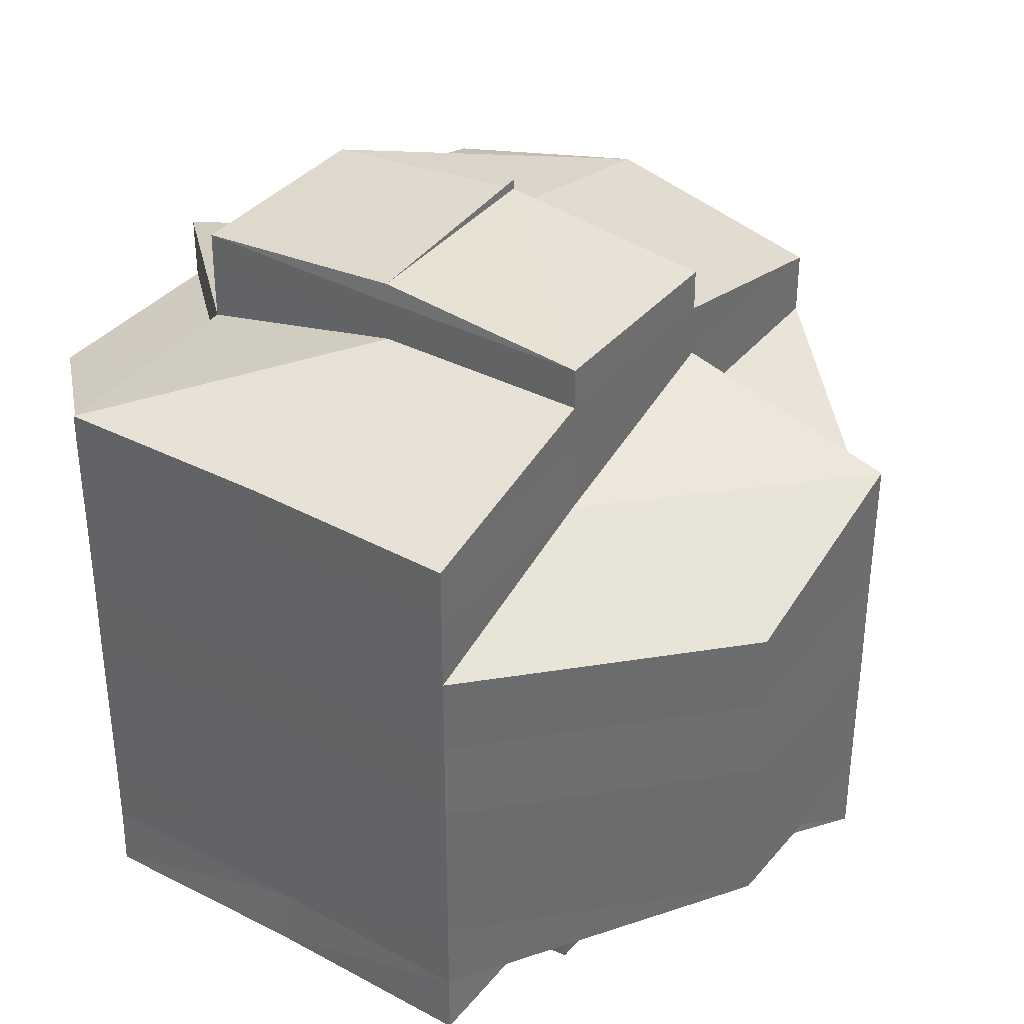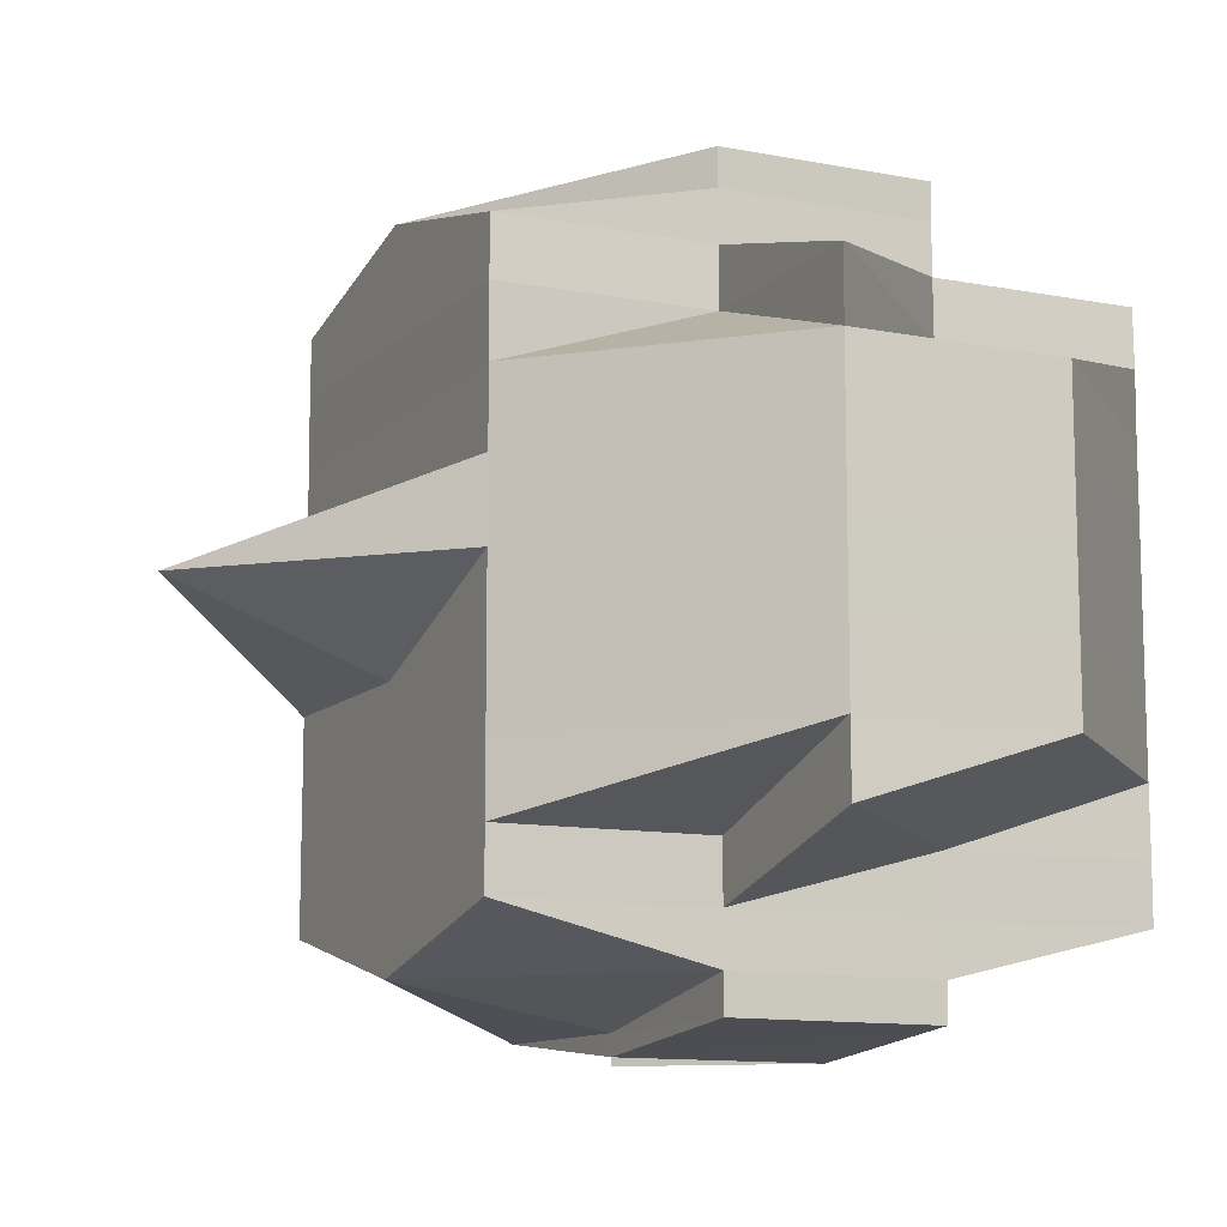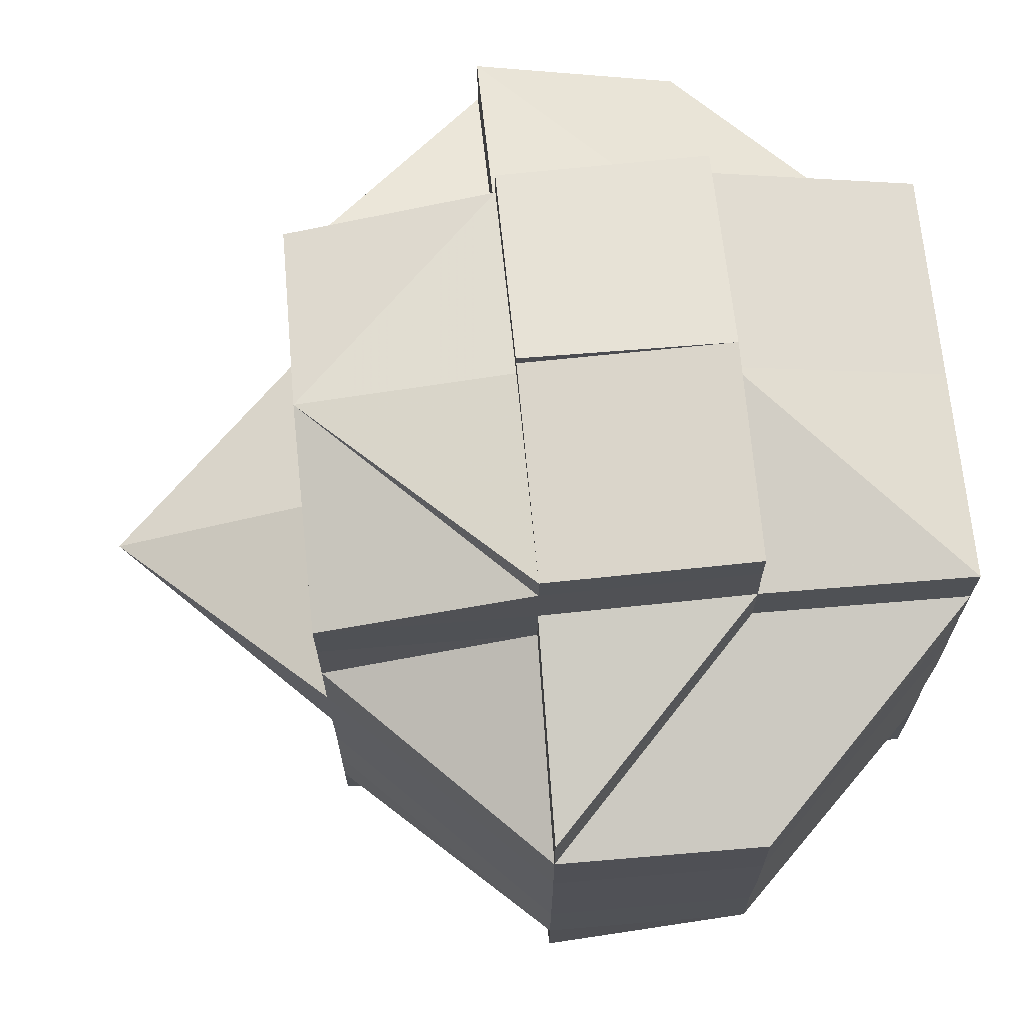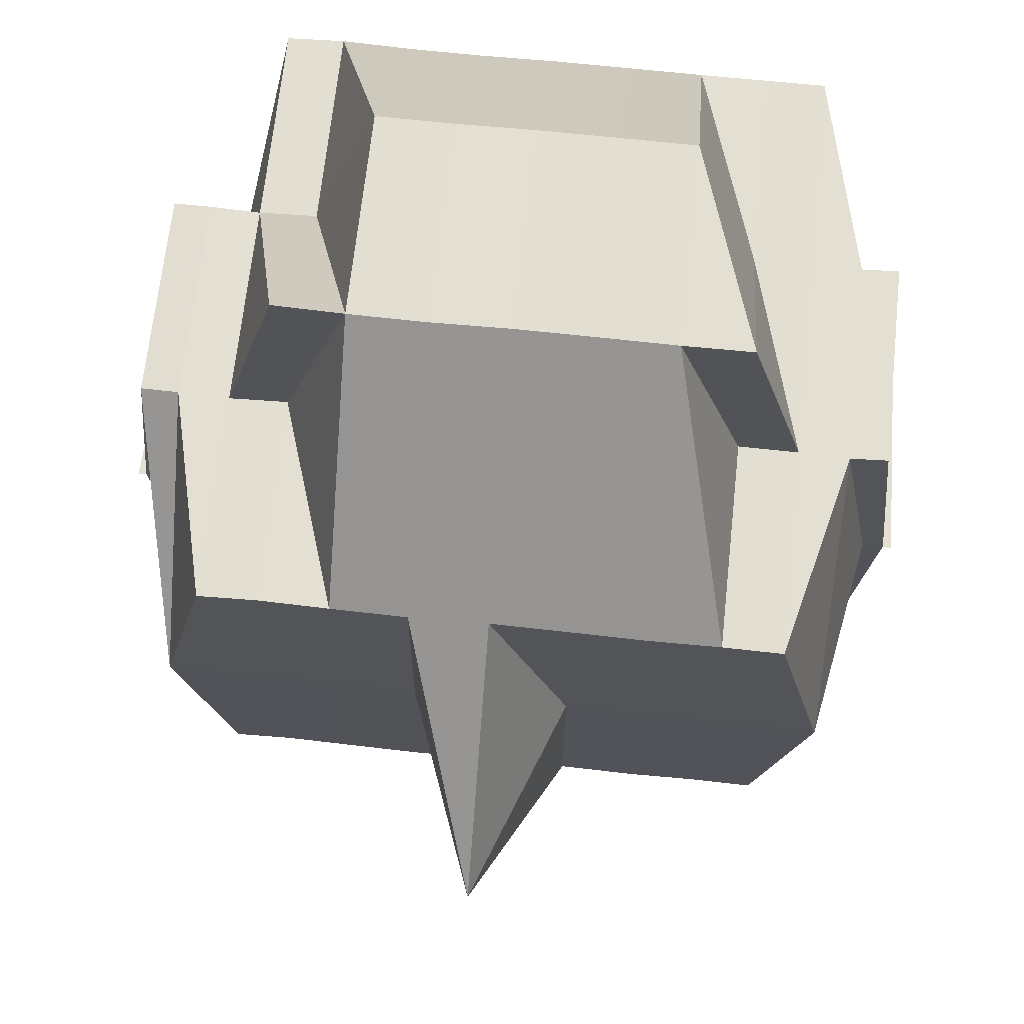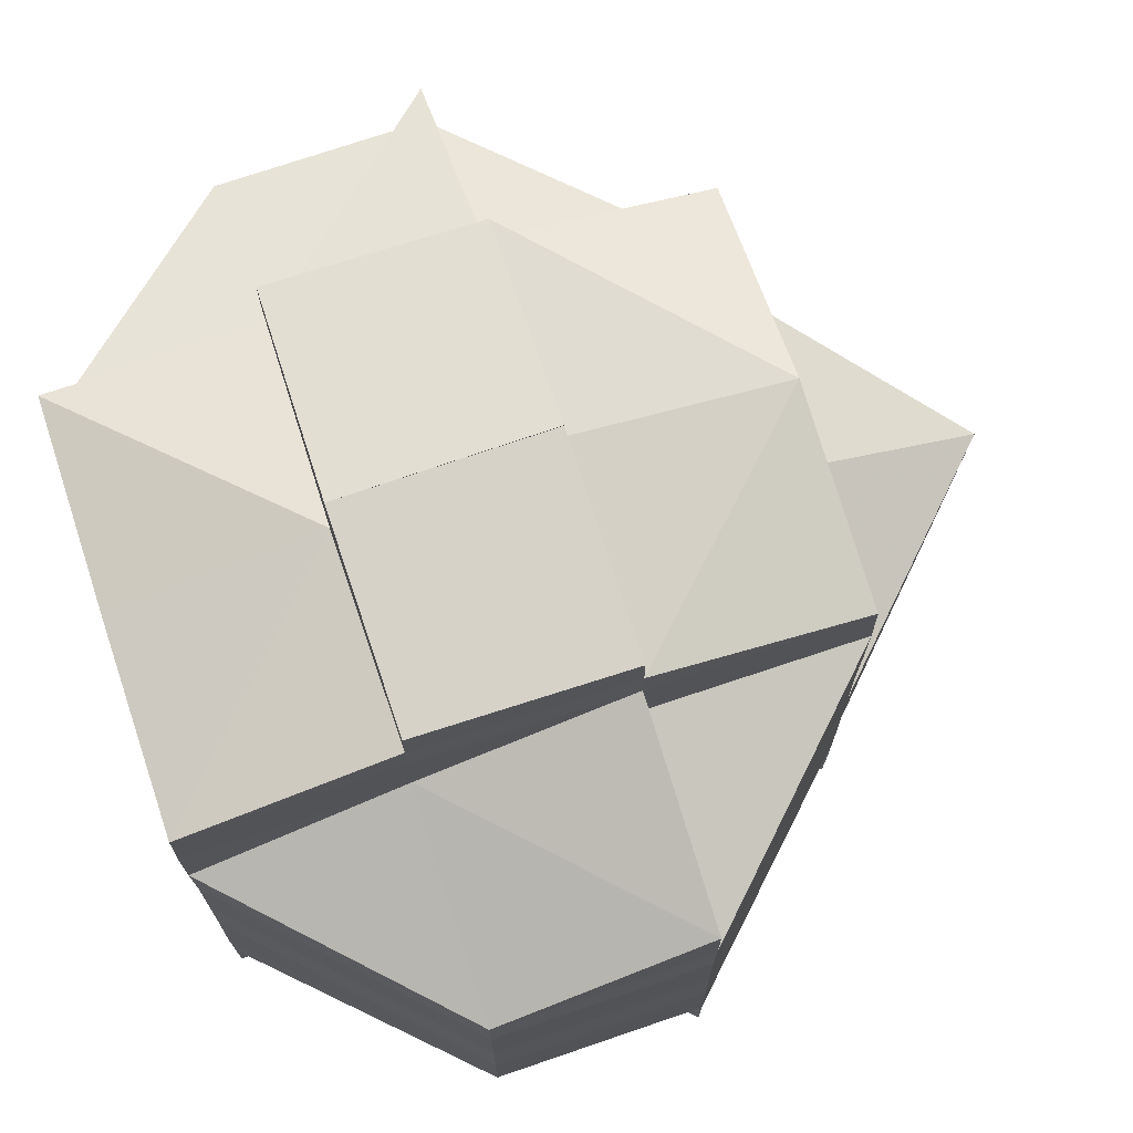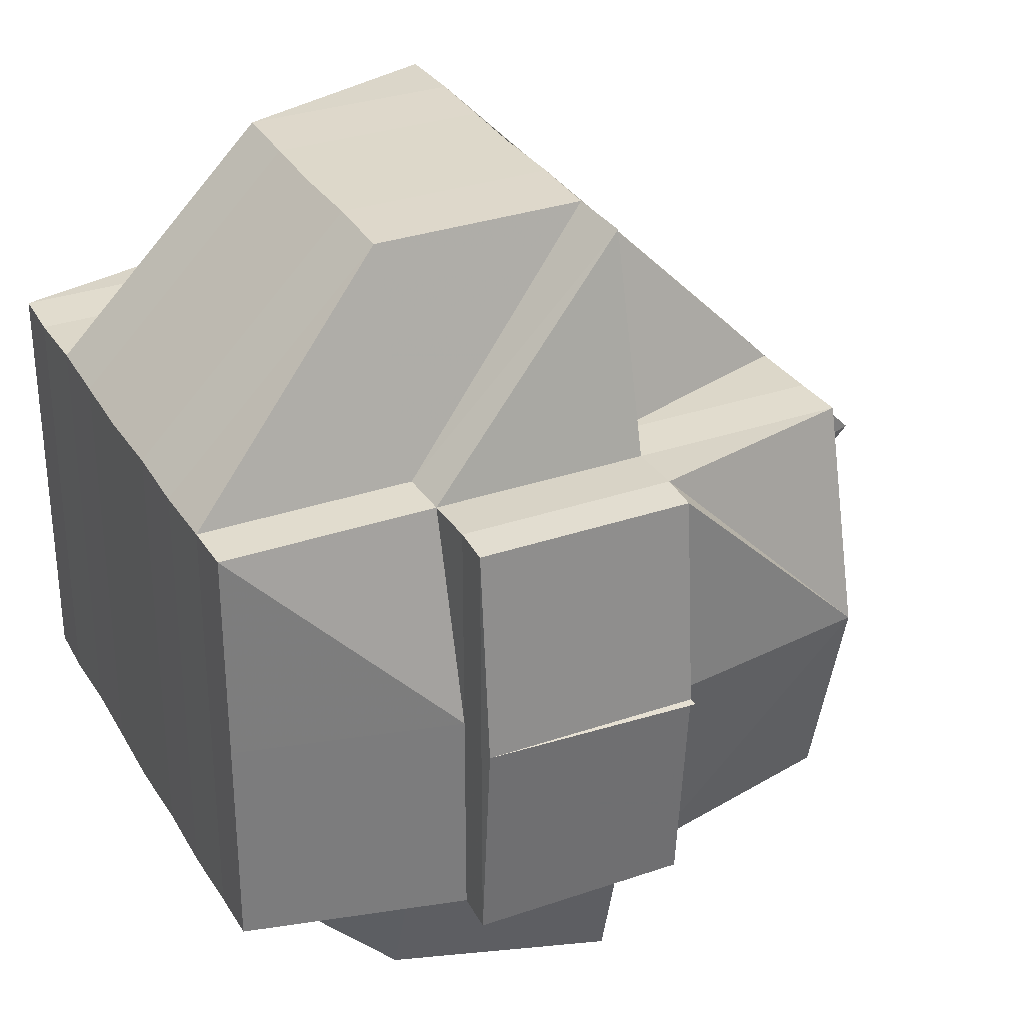
<metadata>
{"format":"obj","ext":"obj","renderer":"f3d","projection":"perspective","resolution":1024,"background":"white","views":[{"elev":36.4,"azim":-55.8,"up":"+Z"},{"elev":-11.3,"azim":154.3,"up":"+Z"},{"elev":69.0,"azim":174.7,"up":"+Z"},{"elev":67.1,"azim":96.1,"up":"+Y"},{"elev":72.6,"azim":-18.4,"up":"+Z"},{"elev":31.3,"azim":-26.1,"up":"+Y"}]}
</metadata>
<code>
o 4783
v 2159 1869 18.06
v 2159 1869 18.06
v 2159 1869 18.06
v 2159 1869 18.06
v 2159 1869 18.06
v 2159 1869 18.06
v 2159 1869 18.06
v 2159 1869 18.06
v 2159 1869 18.06
v 2159 1869 18.06
v 2159 1869 18.06
v 2159 1869 18.06
v 2159 1869 18.06
v 2159 1869 18.06
v 2159 1869 18.06
v 2159 1869 18.07
v 2159 1869 18.06
v 2159 1869 18.06
v 2159 1869 18.07
v 2159 1869 18.06
v 2159 1869 18.07
v 2159 1869 18.06
v 2159 1869 18.06
v 2159 1869 18.06
v 2159 1869 18.06
v 2159 1869 18.07
v 2159 1869 18.07
v 2159 1869 18.07
v 2159 1869 18.07
v 2159 1869 18.07
v 2159 1869 18.06
v 2159 1869 18.07
v 2159 1869 18.07
v 2159 1869 18.07
v 2159 1869 18.07
v 2159 1869 18.08
v 2159 1869 18.08
v 2159 1869 18.07
v 2159 1869 18.08
v 2159 1869 18.07
v 2159 1869 18.07
v 2159 1869 18.07
v 2159 1869 18.07
v 2159 1869 18.07
v 2159 1869 18.07
v 2159 1869 18.07
v 2159 1869 18.07
v 2159 1869 18.08
v 2159 1869 18.07
v 2159 1869 18.07
v 2159 1869 18.07
v 2159 1869 18.07
v 2159 1869 18.07
v 2159 1869 18.07
v 2159 1869 18.07
v 2159 1869 18.08
v 2159 1869 18.08
v 2159 1869 18.08
v 2159 1869 18.08
v 2159 1869 18.08
v 2159 1869 18.08
v 2159 1869 18.08
v 2159 1869 18.08
v 2159 1869 18.08
v 2159 1869 18.08
v 2159 1869 18.08
v 2159 1869 18.08
v 2159 1869 18.08
v 2159 1869 18.09
v 2159 1869 18.07
v 2159 1869 18.07
v 2159 1869 18.08
v 2159 1869 18.07
v 2159 1869 18.07
v 2159 1869 18.08
v 2159 1869 18.07
v 2159 1869 18.08
v 2159 1869 18.08
v 2159 1869 18.07
v 2159 1869 18.07
v 2159 1869 18.07
v 2159 1869 18.07
v 2159 1869 18.07
v 2159 1869 18.07
v 2159 1869 18.07
v 2159 1869 18.07
v 2159 1869 18.06
v 2159 1869 18.07
v 2159 1869 18.07
v 2159 1869 18.07
v 2159 1869 18.08
v 2159 1869 18.07
v 2159 1869 18.07
v 2159 1869 18.07
v 2159 1869 18.07
v 2159 1869 18.07
v 2159 1869 18.07
v 2159 1869 18.07
v 2159 1869 18.07
v 2159 1869 18.07
v 2159 1869 18.07
v 2159 1869 18.07
v 2159 1869 18.07
v 2159 1869 18.07
v 2159 1869 18.06
v 2159 1869 18.08
v 2159 1869 18.07
v 2159 1869 18.07
v 2159 1869 18.06
v 2159 1869 18.08
v 2159 1869 18.07
v 2159 1869 18.07
v 2159 1869 18.07
v 2159 1869 18.08
v 2159 1869 18.08
v 2159 1869 18.08
v 2159 1869 18.08
v 2159 1869 18.08
v 2159 1869 18.08
v 2159 1869 18.09
v 2159 1869 18.09
v 2159 1869 18.09
v 2159 1869 18.09
v 2159 1869 18.09
v 2159 1869 18.09
v 2159 1869 18.09
v 2159 1869 18.09
v 2159 1869 18.09
v 2159 1869 18.09
v 2159 1869 18.09
v 2159 1869 18.09
v 2159 1869 18.09
v 2159 1869 18.1
v 2159 1869 18.1
v 2159 1869 18.09
v 2159 1869 18.1
v 2159 1869 18.09
v 2159 1869 18.09
v 2159 1869 18.1
v 2159 1869 18.1
v 2159 1869 18.1
v 2159 1869 18.1
v 2159 1869 18.09
v 2159 1869 18.1
v 2159 1869 18.1
v 2159 1869 18.1
v 2159 1869 18.1
v 2159 1869 18.1
v 2159 1869 18.1
v 2159 1869 18.1
v 2159 1869 18.1
v 2159 1869 18.1
v 2159 1869 18.1
v 2159 1869 18.1
v 2159 1869 18.1
v 2159 1869 18.09
v 2159 1869 18.09
v 2159 1869 18.09
v 2159 1869 18.09
v 2159 1869 18.09
v 2159 1869 18.1
v 2159 1869 18.09
v 2159 1869 18.09
v 2159 1869 18.09
v 2159 1869 18.09
v 2159 1869 18.09
v 2159 1869 18.08
v 2159 1869 18.09
v 2159 1869 18.08
v 2159 1869 18.08
v 2159 1869 18.09
v 2159 1869 18.09
v 2159 1869 18.1
v 2159 1869 18.09
v 2159 1869 18.08
v 2159 1869 18.07
v 2159 1869 18.07
v 2159 1869 18.09
v 2159 1869 18.08
v 2159 1869 18.07
v 2159 1869 18.07
v 2159 1869 18.07
v 2159 1869 18.08
v 2159 1869 18.08
v 2159 1869 18.08
v 2159 1869 18.09
v 2159 1869 18.09
v 2159 1869 18.09
v 2159 1869 18.09
v 2159 1869 18.09
v 2159 1869 18.09
v 2159 1869 18.09
v 2159 1869 18.09
v 2159 1869 18.09
v 2159 1869 18.1
v 2159 1869 18.1
v 2159 1869 18.1
v 2159 1869 18.1
v 2159 1869 18.09
v 2159 1869 18.09
v 2159 1869 18.09
v 2159 1869 18.09
v 2159 1869 18.1
v 2159 1869 18.09
v 2159 1869 18.1
v 2159 1869 18.09
v 2159 1869 18.09
v 2159 1869 18.1
v 2159 1869 18.1
v 2159 1869 18.09
v 2159 1869 18.1
v 2159 1869 18.1
v 2159 1869 18.09
v 2159 1869 18.1
v 2159 1869 18.1
v 2159 1869 18.1
v 2159 1869 18.1
v 2159 1869 18.1
v 2159 1869 18.1
v 2159 1869 18.1
v 2159 1869 18.1
v 2159 1869 18.1
v 2159 1869 18.1
v 2159 1869 18.1
v 2159 1869 18.1
v 2159 1869 18.1
v 2159 1869 18.1
v 2159 1869 18.1
v 2159 1869 18.1
v 2159 1869 18.1
v 2159 1869 18.1
v 2159 1869 18.1
v 2159 1869 18.1
v 2159 1869 18.1
v 2159 1869 18.1
v 2159 1869 18.1
v 2159 1869 18.1
v 2159 1869 18.1
v 2159 1869 18.1
v 2159 1869 18.1
v 2159 1869 18.1
v 2159 1869 18.1
v 2159 1869 18.1
v 2159 1869 18.1
v 2159 1869 18.1
v 2159 1869 18.1
v 2159 1869 18.07
v 2159 1869 18.07
v 2159 1869 18.07
v 2159 1869 18.07
v 2159 1869 18.08
v 2159 1869 18.07
v 2159 1869 18.07
v 2159 1869 18.07
v 2159 1869 18.09
v 2159 1869 18.09
v 2159 1869 18.09
v 2159 1869 18.09
v 2159 1869 18.1
v 2159 1869 18.09
v 2159 1869 18.1
v 2159 1869 18.09
v 2159 1869 18.09
v 2159 1869 18.1
v 2159 1869 18.09
v 2159 1869 18.1
v 2159 1869 18.1
v 2159 1869 18.1
v 2159 1869 18.1
v 2159 1869 18.1
f 1 2 3
f 4 5 3
f 1 6 7
f 6 8 9
f 4 10 11
f 10 12 13
f 14 15 9
f 14 16 15
f 17 14 7
f 18 19 17
f 20 21 14
f 22 23 13
f 24 22 11
f 25 26 22
f 26 27 28
f 29 30 23
f 22 29 31
f 29 32 30
f 33 29 22
f 34 35 32
f 36 37 35
f 34 36 38
f 39 36 34
f 40 41 29
f 40 34 41
f 42 40 29
f 43 42 44
f 45 46 40
f 47 34 40
f 47 39 34
f 48 39 47
f 49 48 47
f 49 47 50
f 51 49 50
f 50 52 53
f 54 55 50
f 55 56 49
f 57 48 49
f 57 58 48
f 48 59 39
f 58 59 48
f 59 60 39
f 39 60 36
f 58 61 59
f 60 62 36
f 36 62 63
f 59 64 60
f 61 64 59
f 60 65 62
f 64 65 60
f 62 66 63
f 65 67 62
f 62 67 66
f 63 66 68
f 65 69 67
f 63 68 70
f 70 68 71
f 68 72 73
f 70 73 74
f 66 75 68
f 76 77 70
f 68 75 78
f 79 76 80
f 38 70 80
f 80 70 81
f 82 80 83
f 80 81 84
f 85 80 84
f 85 86 87
f 81 88 84
f 89 90 88
f 90 91 92
f 84 88 93
f 84 93 14
f 88 94 93
f 95 96 94
f 94 97 93
f 93 97 98
f 94 99 97
f 92 99 94
f 97 100 98
f 98 100 33
f 101 102 100
f 100 103 104
f 98 104 105
f 102 106 107
f 108 98 109
f 109 98 24
f 107 110 111
f 112 111 113
f 114 57 107
f 114 115 57
f 115 58 57
f 116 115 114
f 115 117 58
f 117 61 58
f 118 117 115
f 116 118 115
f 119 116 114
f 118 120 117
f 117 121 61
f 120 121 117
f 121 122 61
f 61 122 64
f 120 123 121
f 122 124 64
f 64 124 65
f 124 69 65
f 122 125 124
f 121 126 122
f 126 125 122
f 123 126 121
f 126 127 125
f 125 128 124
f 124 128 69
f 129 130 123
f 127 131 132
f 133 134 131
f 135 127 126
f 123 135 126
f 130 136 135
f 137 135 123
f 138 139 137
f 135 140 127
f 141 140 135
f 140 142 143
f 141 144 140
f 140 144 133
f 145 144 141
f 144 146 133
f 133 146 147
f 144 148 146
f 147 146 149
f 146 150 149
f 151 152 150
f 152 153 154
f 149 154 155
f 149 155 156
f 147 149 157
f 157 156 158
f 157 149 159
f 160 161 157
f 162 160 128
f 163 157 128
f 128 157 164
f 128 164 69
f 69 164 165
f 69 165 67
f 164 166 165
f 67 165 167
f 67 167 66
f 66 167 75
f 165 168 167
f 165 166 168
f 167 169 75
f 167 168 169
f 75 169 170
f 75 170 78
f 171 172 166
f 172 173 174
f 159 174 166
f 78 170 175
f 78 175 92
f 92 175 99
f 99 176 177
f 166 174 178
f 175 119 99
f 119 179 176
f 99 119 180
f 180 181 182
f 166 178 168
f 175 183 119
f 170 183 175
f 183 116 119
f 170 184 183
f 183 185 116
f 184 185 183
f 185 118 116
f 169 184 170
f 185 186 118
f 186 120 118
f 186 187 120
f 187 123 120
f 188 186 185
f 184 188 185
f 189 187 186
f 188 189 186
f 189 190 187
f 191 190 192
f 190 193 194
f 195 196 193
f 197 198 195
f 199 189 188
f 200 188 184
f 200 199 188
f 169 200 184
f 168 200 169
f 168 178 200
f 178 199 200
f 199 201 189
f 178 202 199
f 202 201 199
f 174 202 178
f 202 203 201
f 201 203 204
f 174 205 202
f 201 206 207
f 203 208 206
f 209 203 210
f 211 205 174
f 205 212 213
f 211 214 205
f 205 214 215
f 215 216 217
f 218 214 219
f 220 221 214
f 222 223 214
f 214 223 224
f 221 225 223
f 226 225 227
f 225 228 229
f 223 230 231
f 223 231 232
f 233 232 234
f 227 148 235
f 148 236 237
f 148 237 238
f 239 240 148
f 240 241 242
f 243 240 244
f 245 239 145
f 198 245 145
f 145 229 246
f 224 145 195
f 195 145 141
f 247 248 249
f 250 251 248
f 252 253 254
f 255 256 257
f 258 259 256
f 260 261 262
f 263 264 265
f 266 267 268
f 269 267 270

</code>
